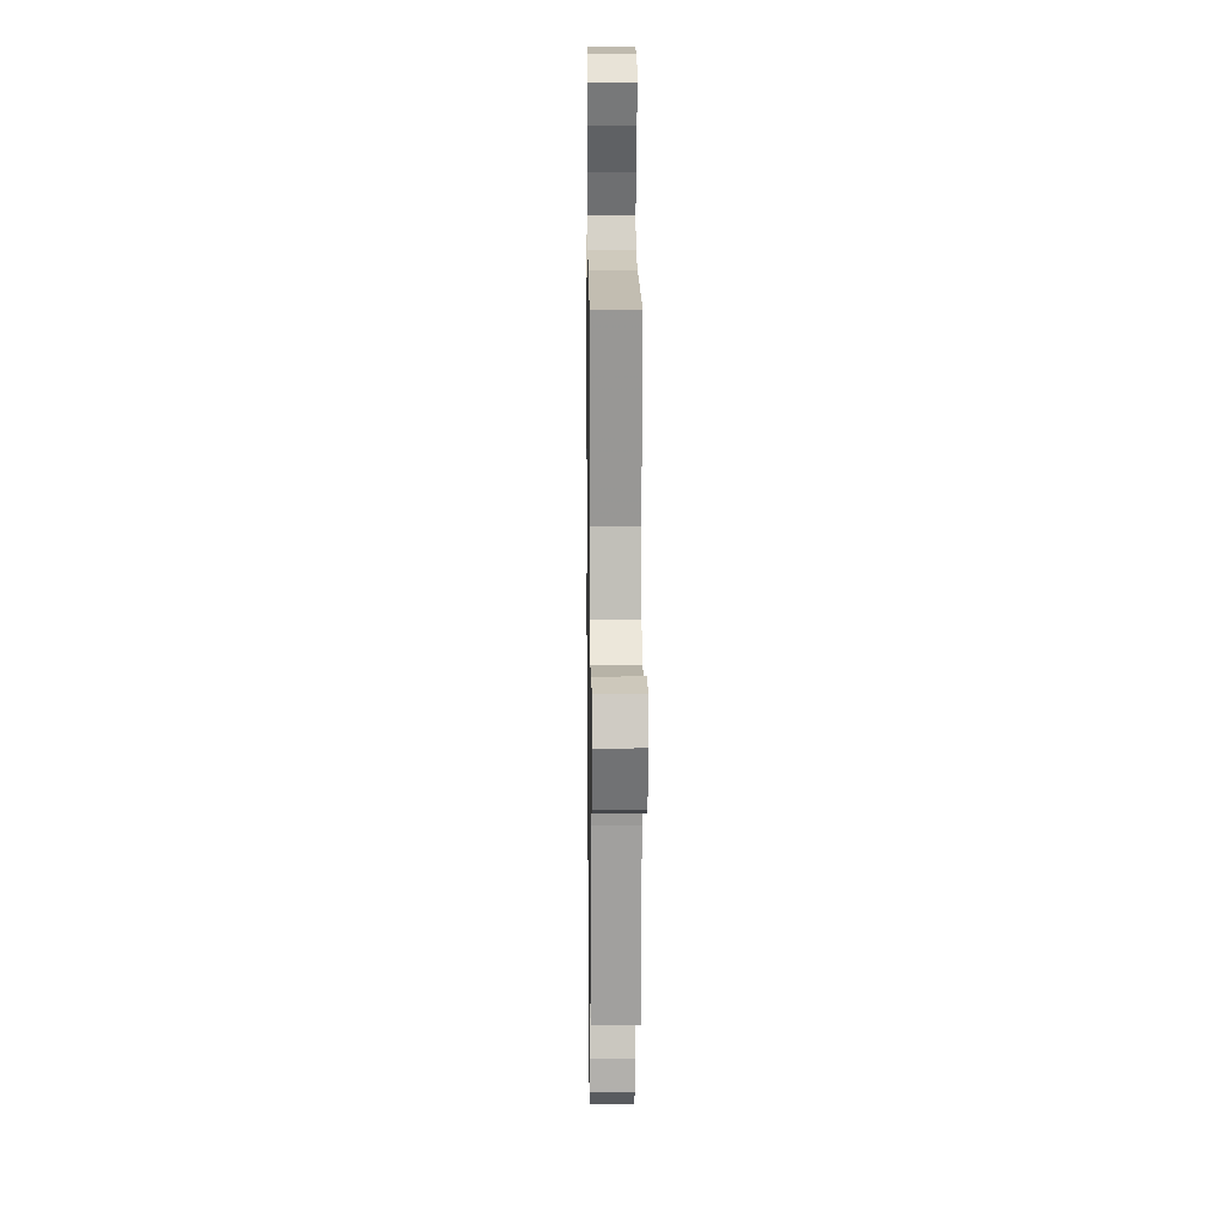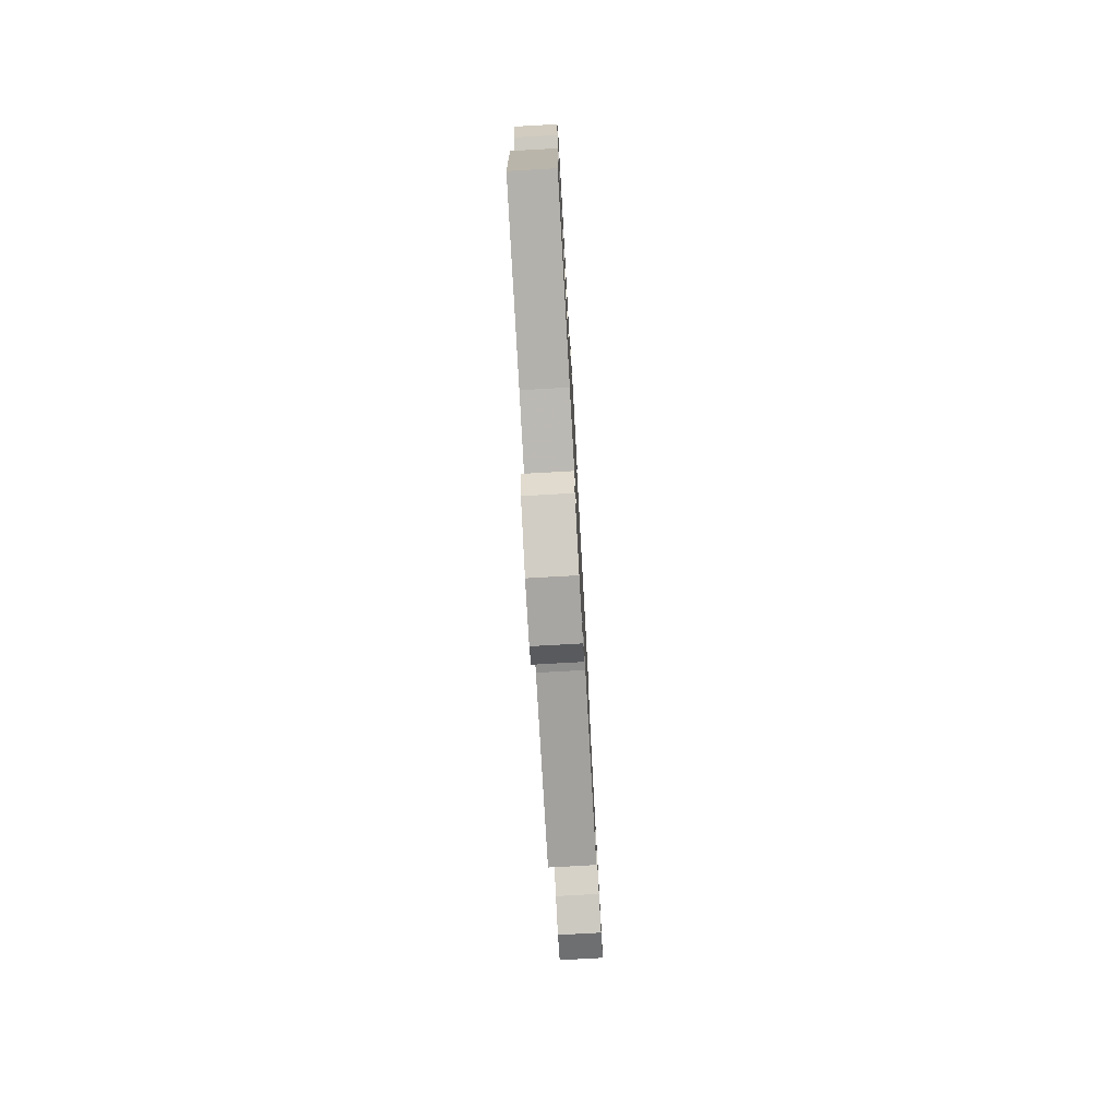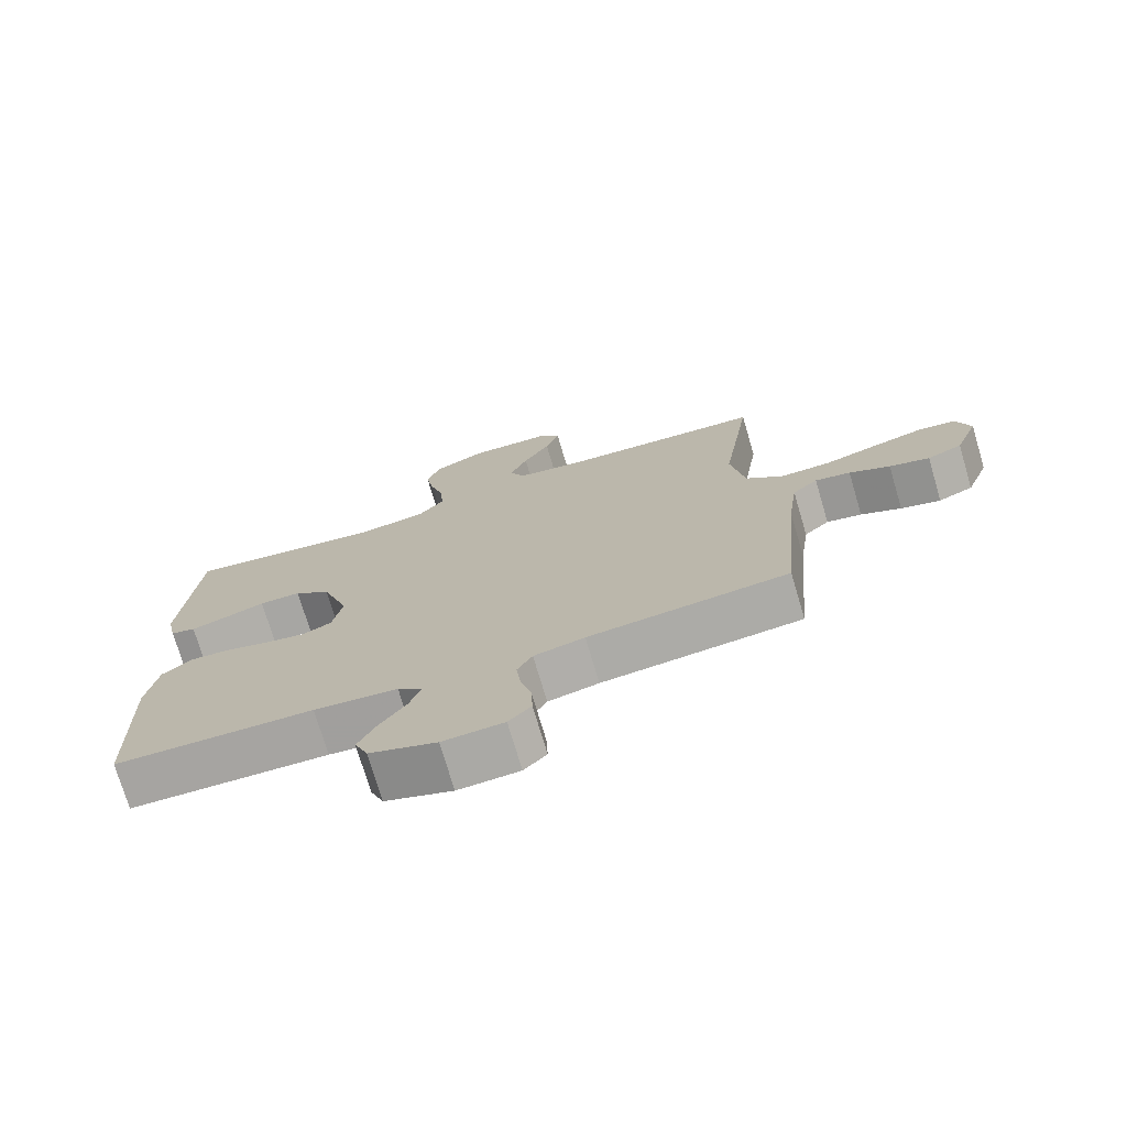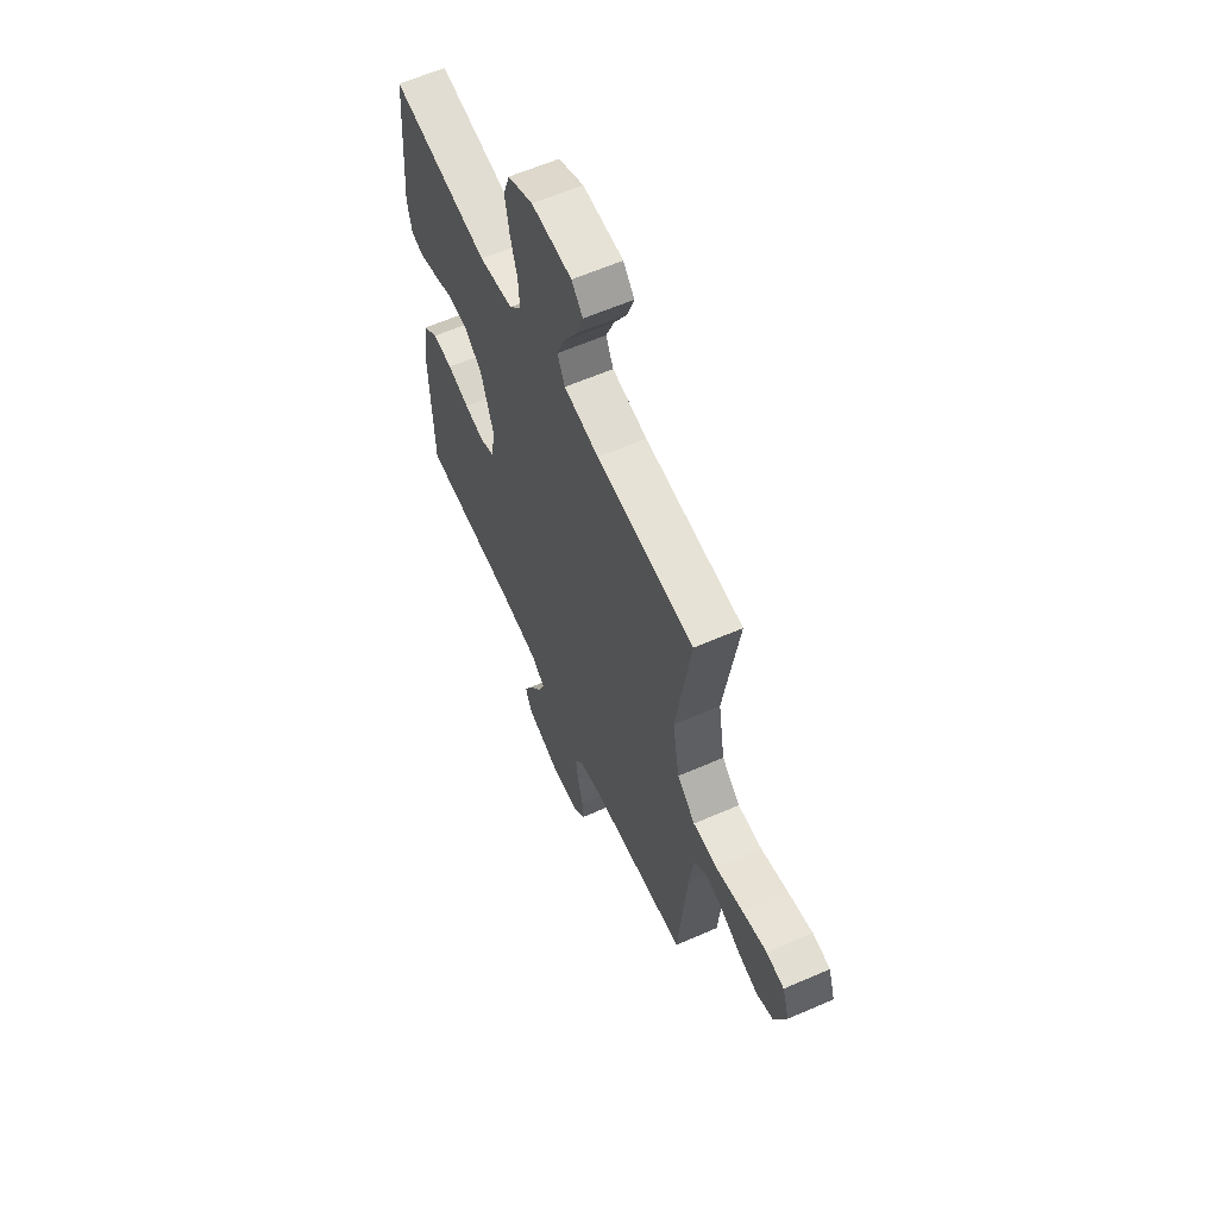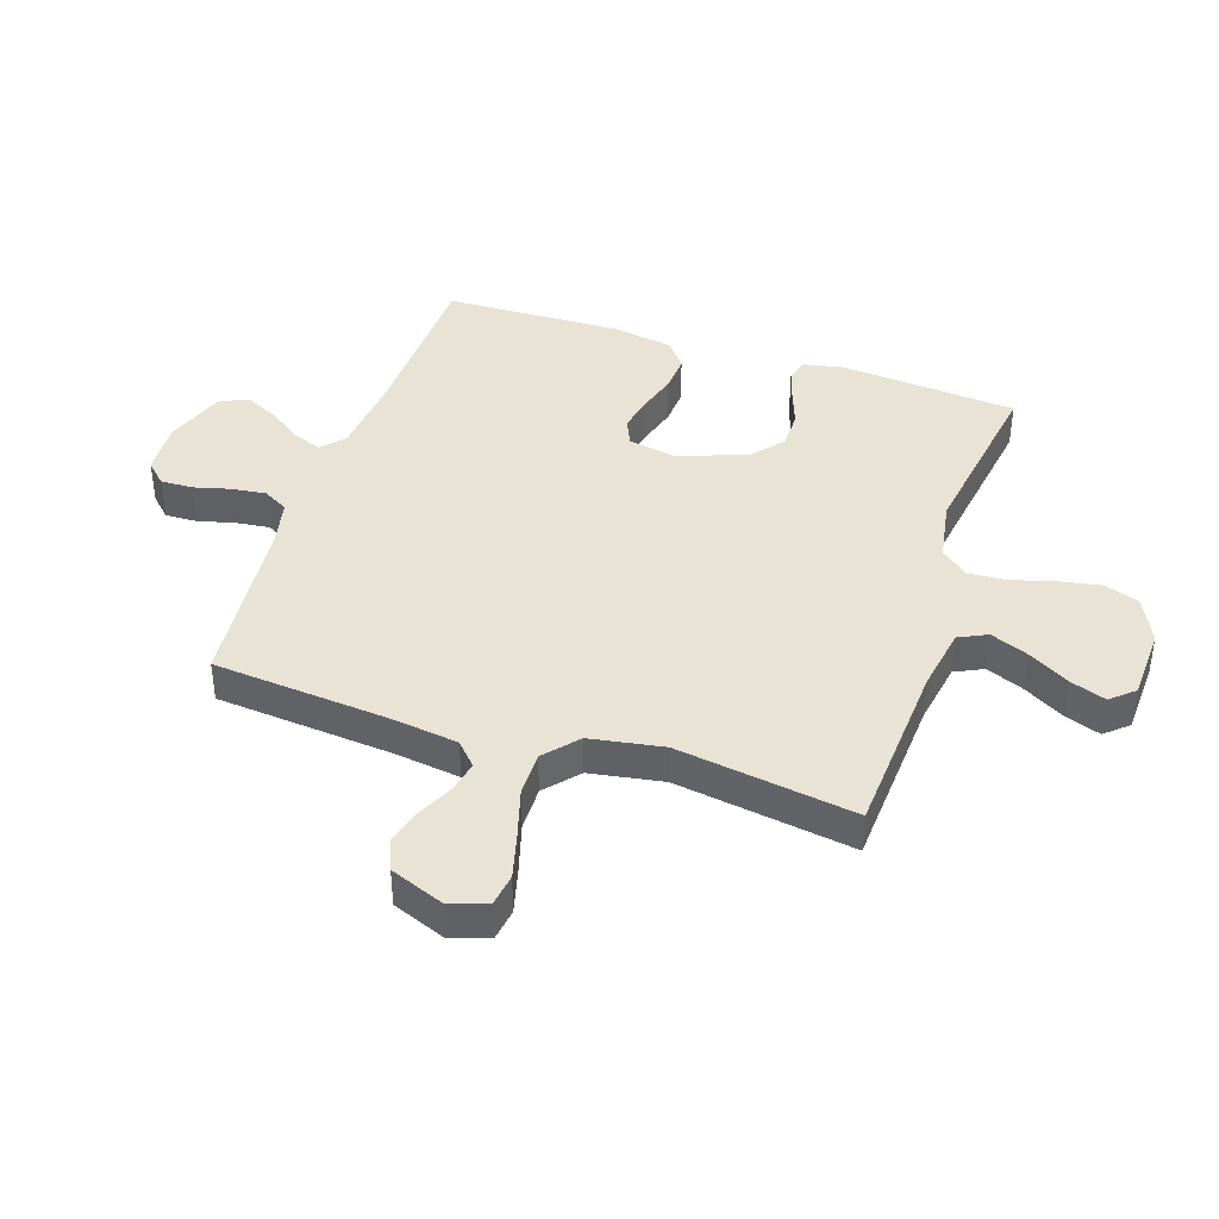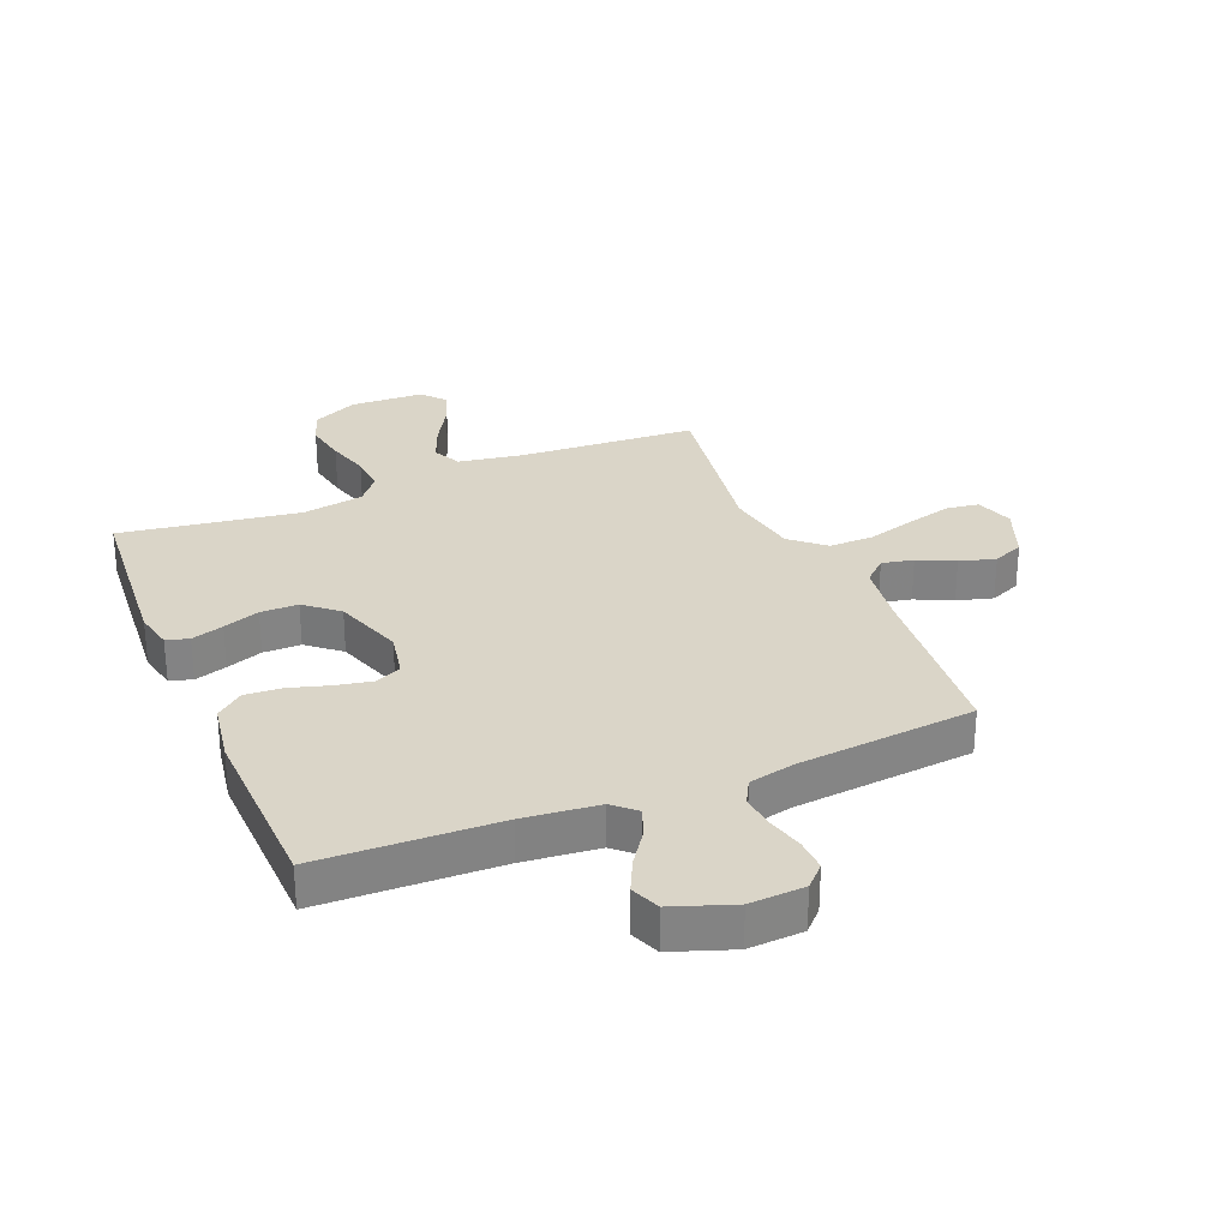
<metadata>
{"format":"obj","ext":"obj","renderer":"f3d","projection":"perspective","resolution":1024,"background":"white","views":[{"elev":13.4,"azim":-90.8,"up":"+Z"},{"elev":-77.4,"azim":93.2,"up":"+Z"},{"elev":-74.2,"azim":-163.5,"up":"+Z"},{"elev":61.1,"azim":-114.0,"up":"+Z"},{"elev":41.0,"azim":-71.6,"up":"+Y"},{"elev":29.2,"azim":157.5,"up":"+Y"}]}
</metadata>
<code>
v -0.5 0.07 -0.5
v -0.526 0.07 -0.2
v -0.541 0.07 -0.09
v -0.579 0.07 -0.055
v -0.632 0.07 -0.066
v -0.693 0.07 -0.095
v -0.753 0.07 -0.112
v -0.805 0.07 -0.09
v -0.84 0.07 0
v -0.819 0.07 0.064
v -0.765 0.07 0.072
v -0.689 0.07 0.052
v -0.607 0.07 0.028
v -0.532 0.07 0.027
v -0.476 0.07 0.076
v -0.455 0.07 0.2
v -0.5 0.07 0.5
v -0.2 0.07 0.518
v -0.093 0.07 0.536
v -0.07 0.07 0.584
v -0.096 0.07 0.648
v -0.136 0.07 0.717
v -0.157 0.07 0.777
v -0.123 0.07 0.816
v 0 0.07 0.821
v 0.077 0.07 0.784
v 0.097 0.07 0.725
v 0.084 0.07 0.654
v 0.063 0.07 0.582
v 0.059 0.07 0.518
v 0.096 0.07 0.473
v 0.2 0.07 0.455
v 0.5 0.07 0.5
v 0.524 0.07 0.2
v 0.51 0.07 0.135
v 0.472 0.07 0.124
v 0.418 0.07 0.141
v 0.357 0.07 0.163
v 0.294 0.07 0.163
v 0.239 0.07 0.117
v 0.199 0.07 0
v 0.214 0.07 -0.078
v 0.258 0.07 -0.098
v 0.318 0.07 -0.086
v 0.385 0.07 -0.066
v 0.447 0.07 -0.062
v 0.492 0.07 -0.098
v 0.509 0.07 -0.2
v 0.5 0.07 -0.5
v 0.2 0.07 -0.509
v 0.074 0.07 -0.522
v 0.037 0.07 -0.556
v 0.055 0.07 -0.604
v 0.094 0.07 -0.66
v 0.121 0.07 -0.716
v 0.101 0.07 -0.765
v 0 0.07 -0.801
v -0.092 0.07 -0.796
v -0.126 0.07 -0.761
v -0.124 0.07 -0.707
v -0.108 0.07 -0.646
v -0.101 0.07 -0.588
v -0.124 0.07 -0.546
v -0.2 0.07 -0.529
v -0.5 0 -0.5
v -0.526 0 -0.2
v -0.541 0 -0.09
v -0.579 0 -0.055
v -0.632 0 -0.066
v -0.693 0 -0.095
v -0.753 0 -0.112
v -0.805 0 -0.09
v -0.84 0 0
v -0.819 0 0.064
v -0.765 0 0.072
v -0.689 0 0.052
v -0.607 0 0.028
v -0.532 0 0.027
v -0.476 0 0.076
v -0.455 0 0.2
v -0.5 0 0.5
v -0.2 0 0.518
v -0.093 0 0.536
v -0.07 0 0.584
v -0.096 0 0.648
v -0.136 0 0.717
v -0.157 0 0.777
v -0.123 0 0.816
v 0 0 0.821
v 0.077 0 0.784
v 0.097 0 0.725
v 0.084 0 0.654
v 0.063 0 0.582
v 0.059 0 0.518
v 0.096 0 0.473
v 0.2 0 0.455
v 0.5 0 0.5
v 0.524 0 0.2
v 0.51 0 0.135
v 0.472 0 0.124
v 0.418 0 0.141
v 0.357 0 0.163
v 0.294 0 0.163
v 0.239 0 0.117
v 0.199 0 0
v 0.214 0 -0.078
v 0.258 0 -0.098
v 0.318 0 -0.086
v 0.385 0 -0.066
v 0.447 0 -0.062
v 0.492 0 -0.098
v 0.509 0 -0.2
v 0.5 0 -0.5
v 0.2 0 -0.509
v 0.074 0 -0.522
v 0.037 0 -0.556
v 0.055 0 -0.604
v 0.094 0 -0.66
v 0.121 0 -0.716
v 0.101 0 -0.765
v 0 0 -0.801
v -0.092 0 -0.796
v -0.126 0 -0.761
v -0.124 0 -0.707
v -0.108 0 -0.646
v -0.101 0 -0.588
v -0.124 0 -0.546
v -0.2 0 -0.529
f 58 59 60 61
f 58 61 62
f 57 58 62
f 56 57 62
f 53 54 55 56
f 52 53 56 62
f 51 52 62 63
f 47 48 49 50
f 47 50 51
f 44 45 46 47
f 43 44 47 51
f 42 43 51 63
f 35 36 37 38
f 33 34 35 38
f 32 33 38 39
f 31 32 39 40
f 26 27 28 29
f 24 25 26 29
f 24 29 30
f 21 22 23 24
f 20 21 24 30
f 19 20 30 31
f 16 17 18
f 15 16 18 19
f 10 11 12 13
f 8 9 10 13
f 8 13 14
f 5 6 7 8
f 4 5 8 14
f 3 4 14 15
f 64 1 2
f 41 42 63 64
f 31 40 41 64
f 15 19 31 64
f 2 3 15 64
f 125 124 123 122
f 126 125 122
f 126 122 121
f 126 121 120
f 120 119 118 117
f 126 120 117 116
f 127 126 116 115
f 114 113 112 111
f 115 114 111
f 111 110 109 108
f 115 111 108 107
f 127 115 107 106
f 102 101 100 99
f 102 99 98 97
f 103 102 97 96
f 104 103 96 95
f 93 92 91 90
f 93 90 89 88
f 94 93 88
f 88 87 86 85
f 94 88 85 84
f 95 94 84 83
f 82 81 80
f 83 82 80 79
f 77 76 75 74
f 77 74 73 72
f 78 77 72
f 72 71 70 69
f 78 72 69 68
f 79 78 68 67
f 66 65 128
f 128 127 106 105
f 128 105 104 95
f 128 95 83 79
f 128 79 67 66
f 1 65 66 2
f 2 66 67 3
f 3 67 68 4
f 4 68 69 5
f 5 69 70 6
f 6 70 71 7
f 7 71 72 8
f 8 72 73 9
f 9 73 74 10
f 10 74 75 11
f 11 75 76 12
f 12 76 77 13
f 13 77 78 14
f 14 78 79 15
f 15 79 80 16
f 16 80 81 17
f 17 81 82 18
f 18 82 83 19
f 19 83 84 20
f 20 84 85 21
f 21 85 86 22
f 22 86 87 23
f 23 87 88 24
f 24 88 89 25
f 25 89 90 26
f 26 90 91 27
f 27 91 92 28
f 28 92 93 29
f 29 93 94 30
f 30 94 95 31
f 31 95 96 32
f 32 96 97 33
f 33 97 98 34
f 34 98 99 35
f 35 99 100 36
f 36 100 101 37
f 37 101 102 38
f 38 102 103 39
f 39 103 104 40
f 40 104 105 41
f 41 105 106 42
f 42 106 107 43
f 43 107 108 44
f 44 108 109 45
f 45 109 110 46
f 46 110 111 47
f 47 111 112 48
f 48 112 113 49
f 49 113 114 50
f 50 114 115 51
f 51 115 116 52
f 52 116 117 53
f 53 117 118 54
f 54 118 119 55
f 55 119 120 56
f 56 120 121 57
f 57 121 122 58
f 58 122 123 59
f 59 123 124 60
f 60 124 125 61
f 61 125 126 62
f 62 126 127 63
f 63 127 128 64
f 64 128 65 1

</code>
